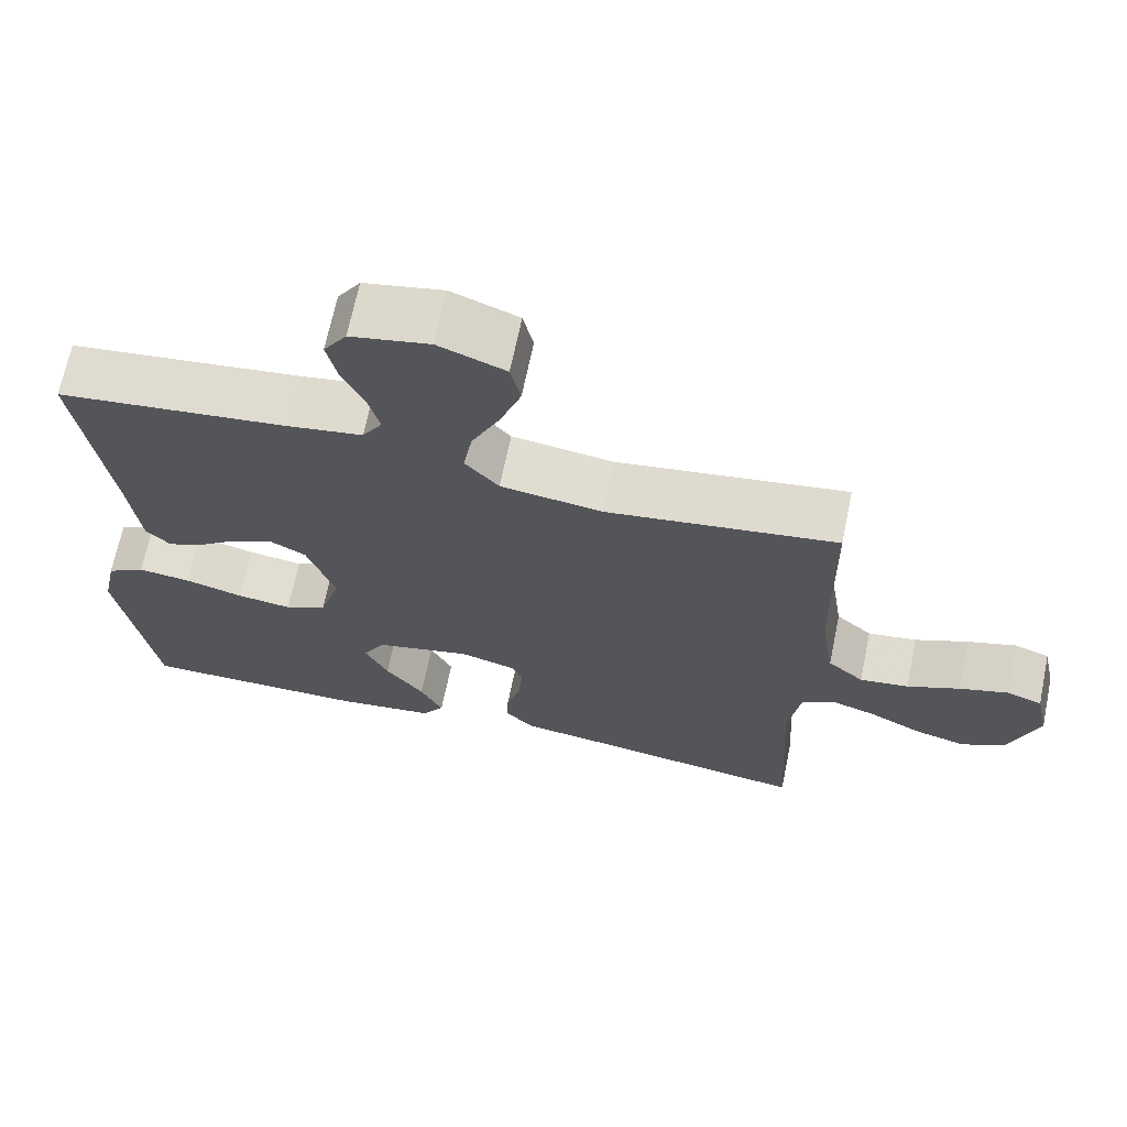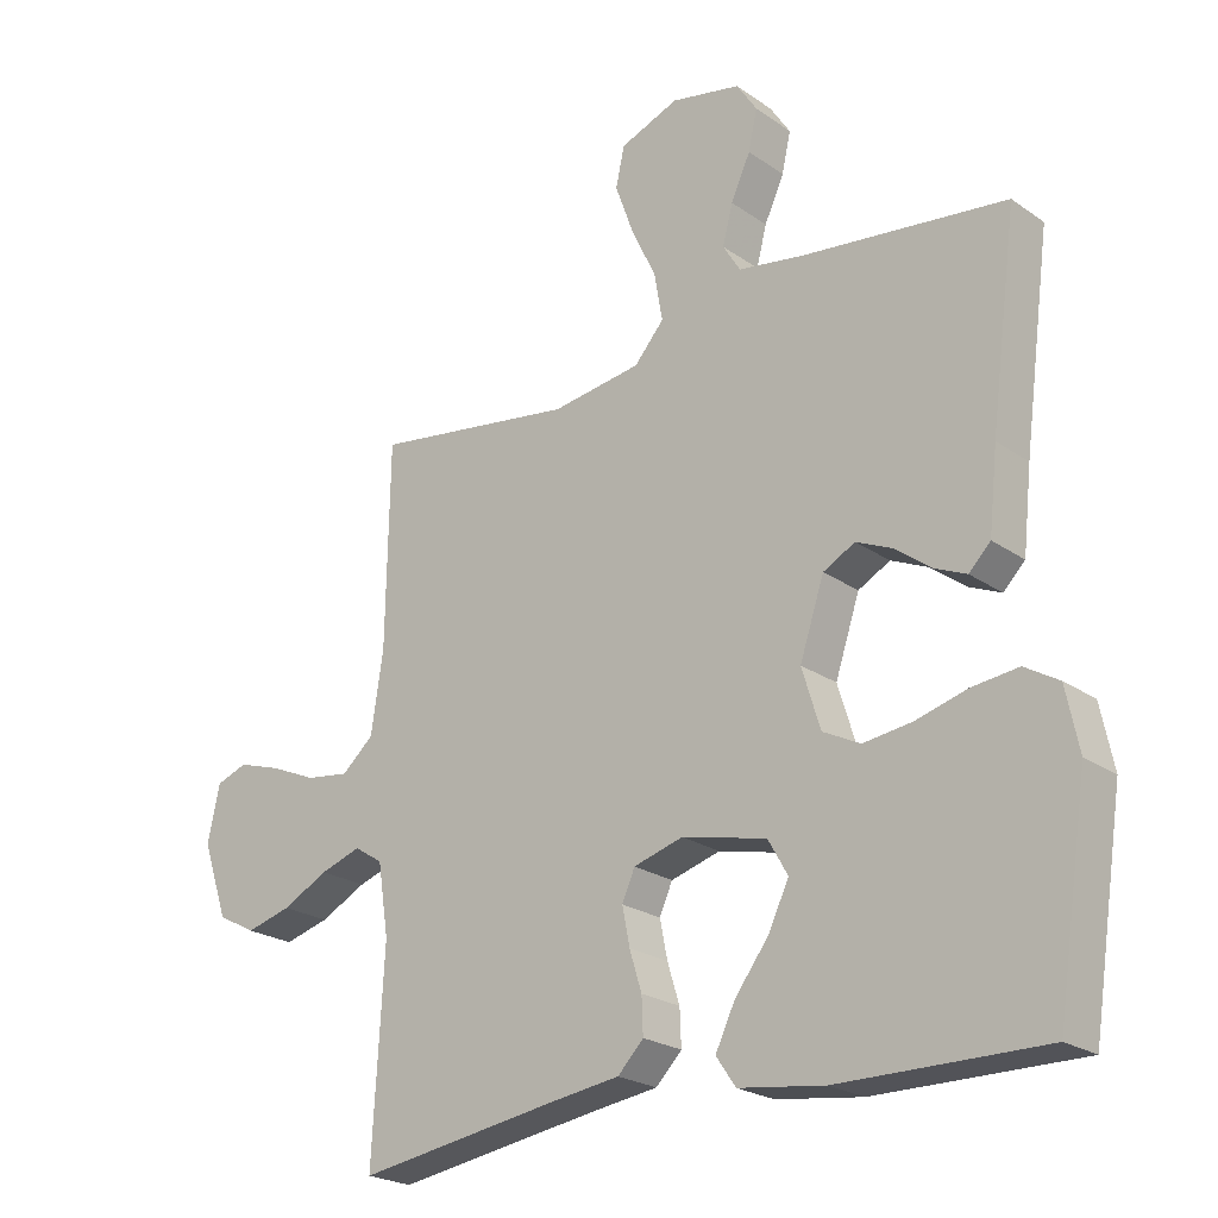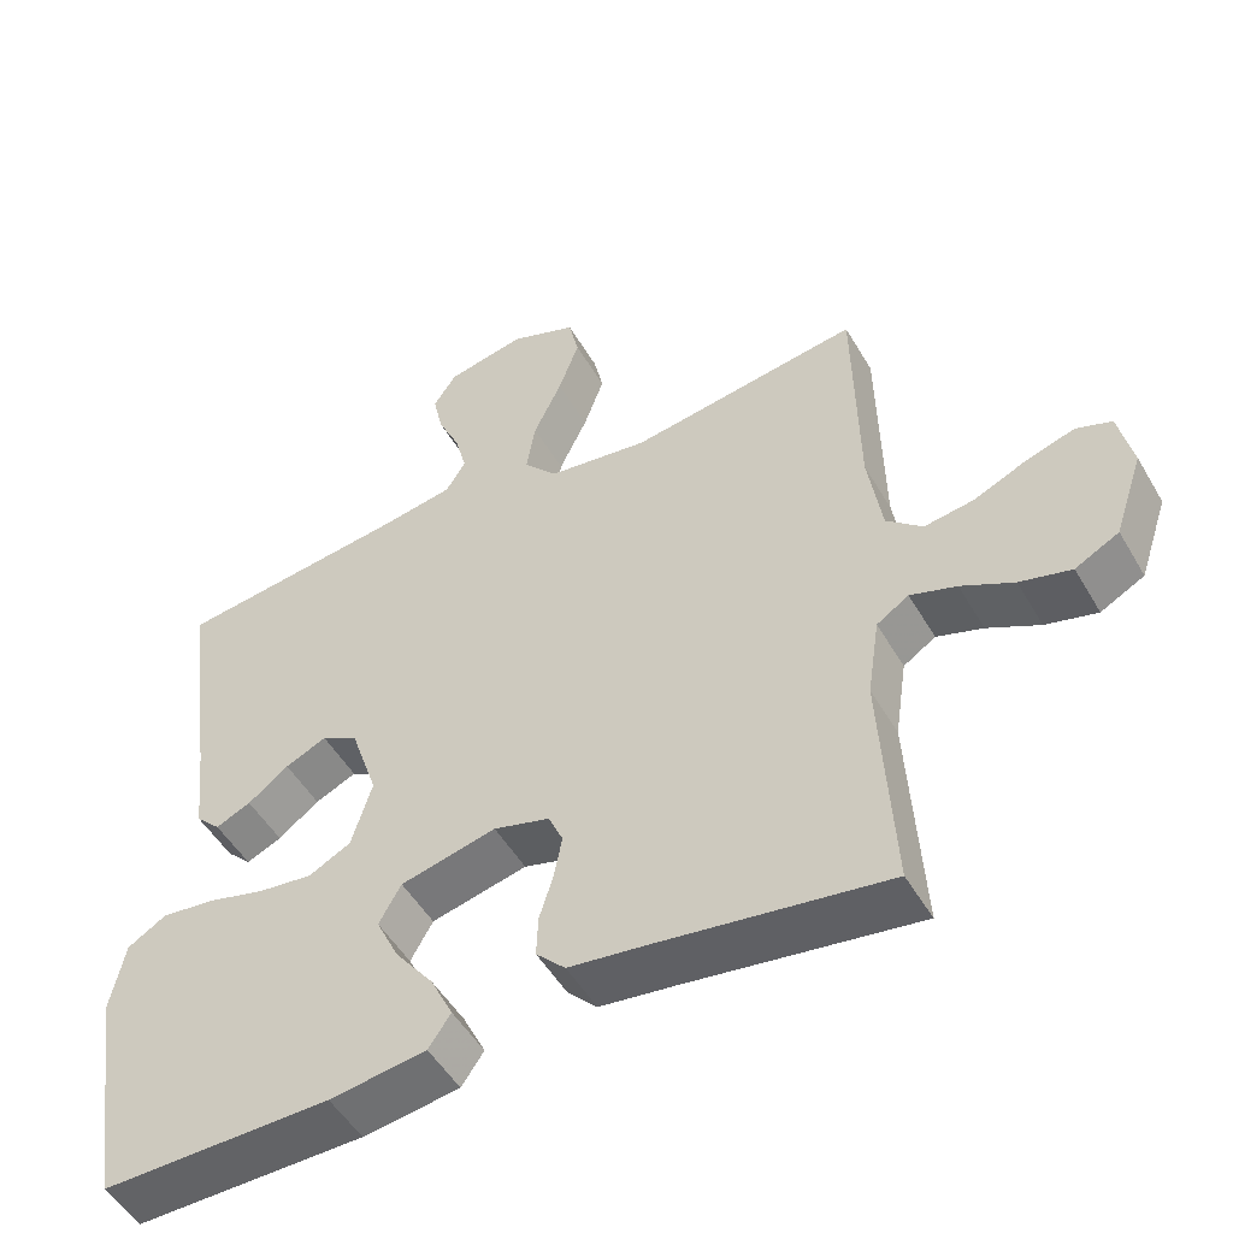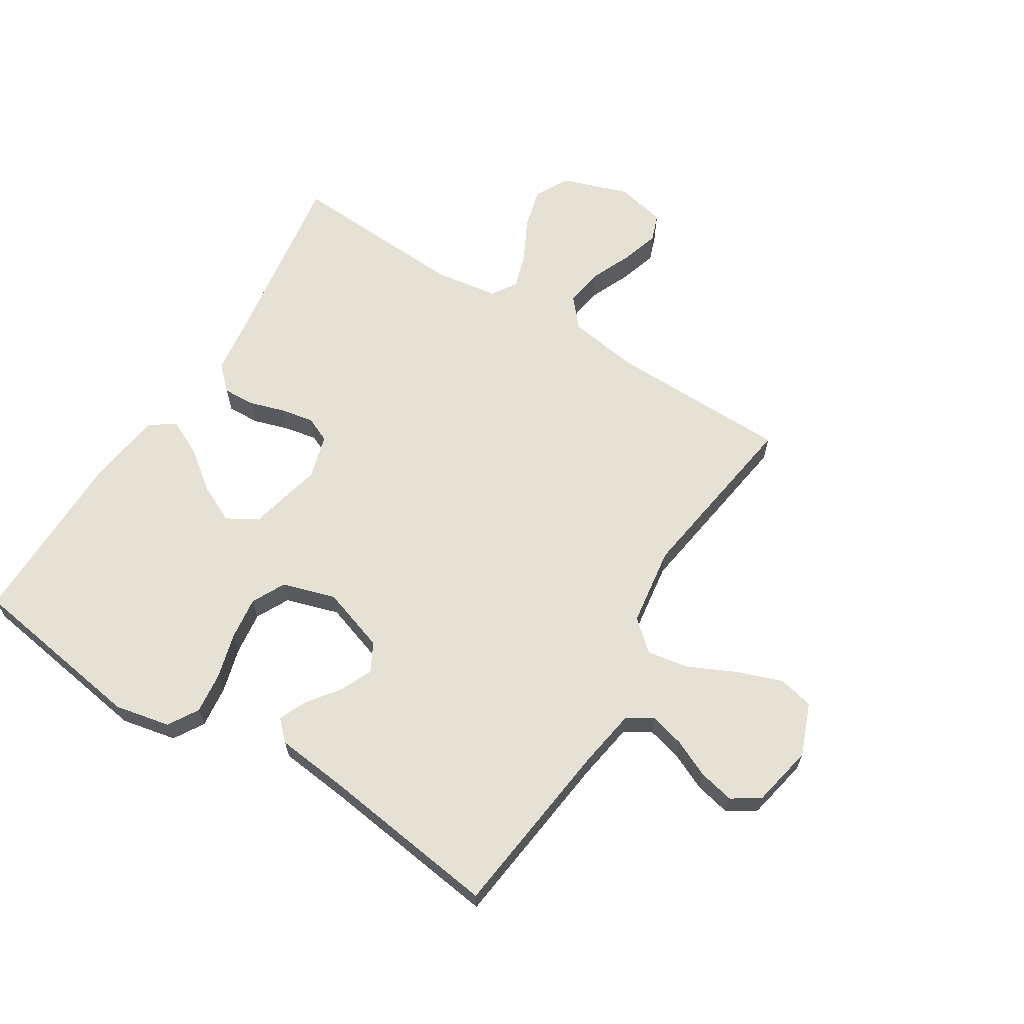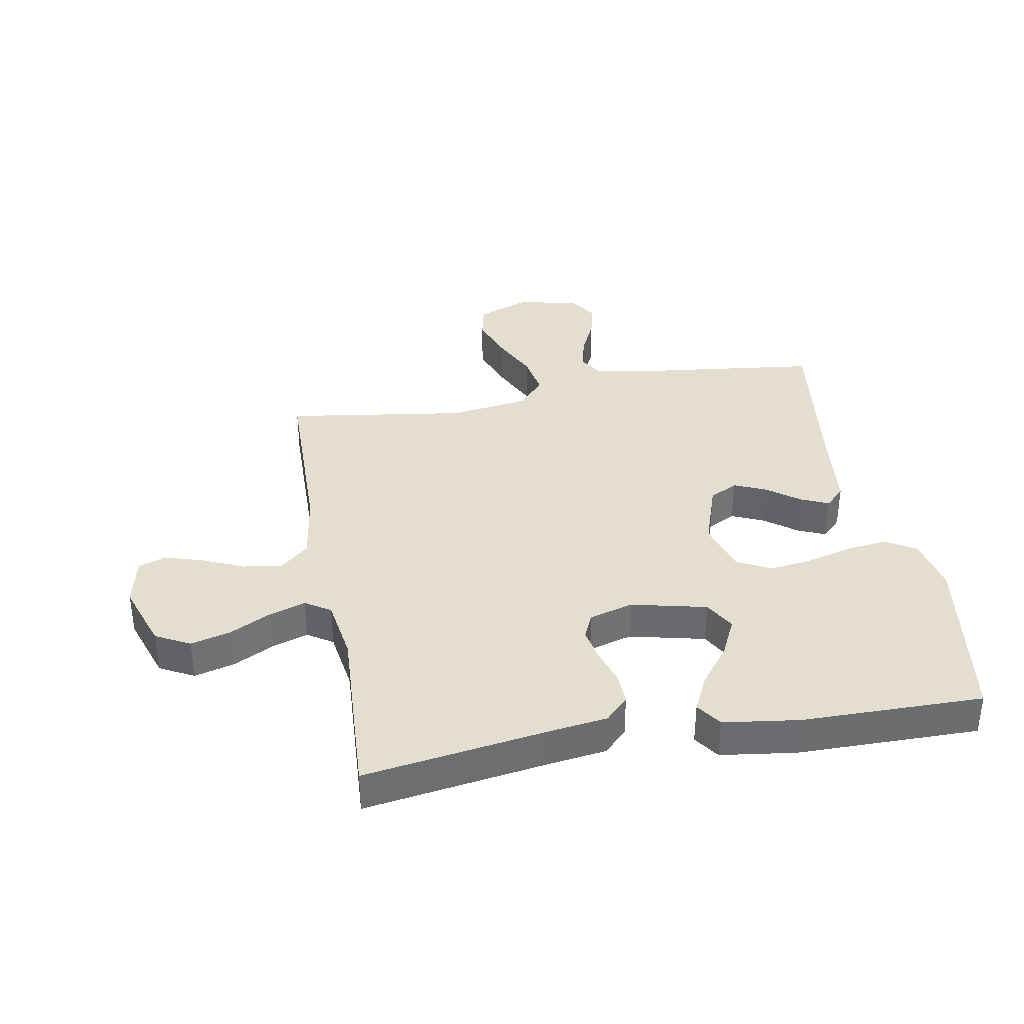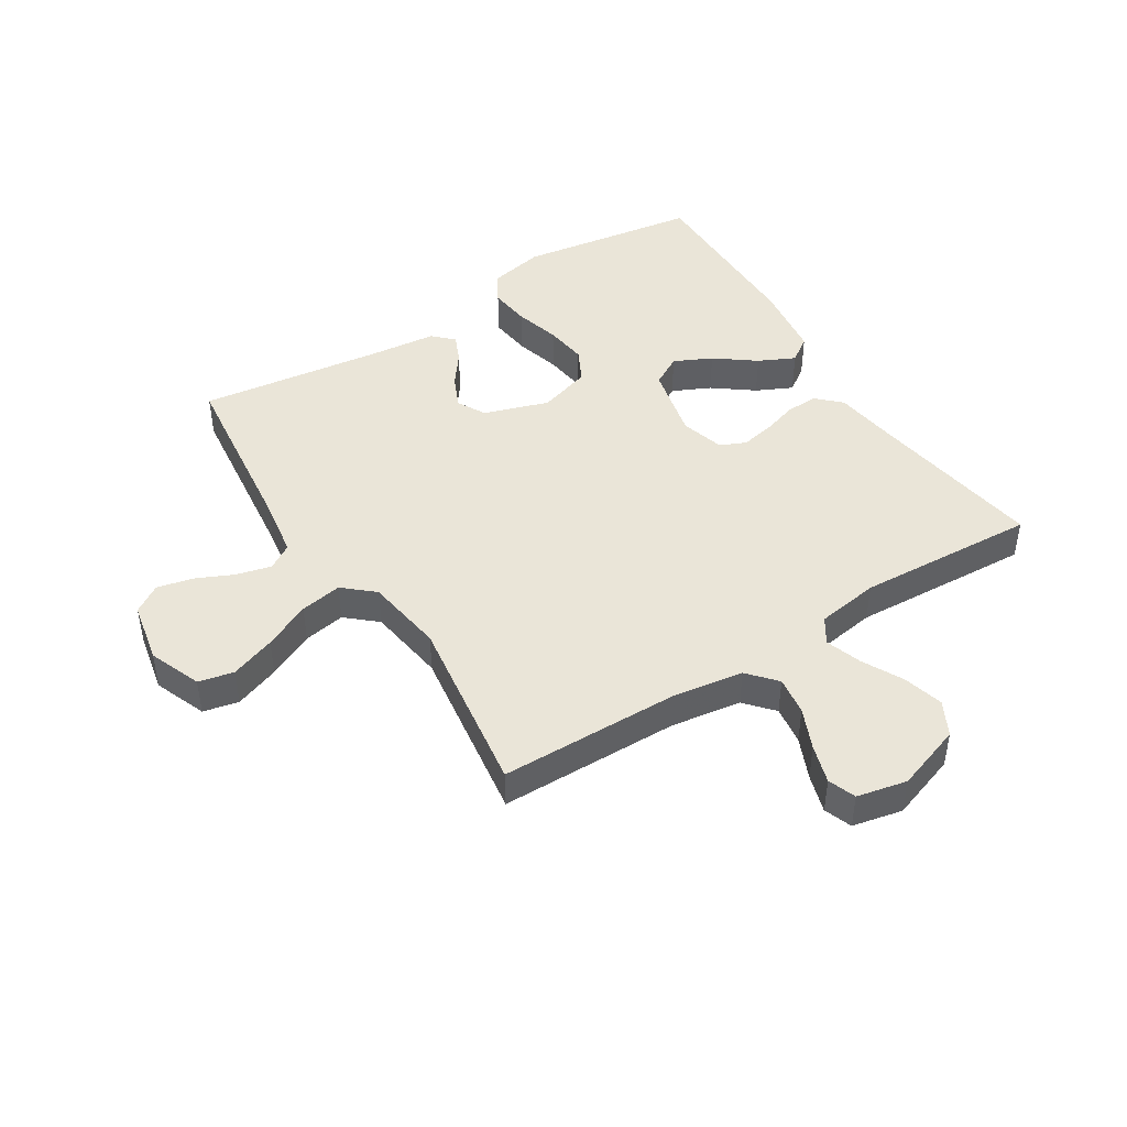
<metadata>
{"format":"obj","ext":"obj","renderer":"f3d","projection":"perspective","resolution":1024,"background":"white","views":[{"elev":67.9,"azim":11.7,"up":"+Z"},{"elev":-22.9,"azim":-139.6,"up":"+Z"},{"elev":-50.7,"azim":29.4,"up":"+Z"},{"elev":64.3,"azim":-58.1,"up":"+Y"},{"elev":36.5,"azim":169.8,"up":"+Y"},{"elev":45.2,"azim":57.7,"up":"+Y"}]}
</metadata>
<code>
v 0.5 0.07 0.5
v 0.505 0.07 0.2
v 0.523 0.07 0.082
v 0.57 0.07 0.041
v 0.634 0.07 0.05
v 0.703 0.07 0.08
v 0.767 0.07 0.1
v 0.813 0.07 0.083
v 0.831 0.07 0
v 0.793 0.07 -0.111
v 0.736 0.07 -0.141
v 0.669 0.07 -0.123
v 0.601 0.07 -0.088
v 0.541 0.07 -0.068
v 0.499 0.07 -0.095
v 0.483 0.07 -0.2
v 0.5 0.07 -0.5
v 0.2 0.07 -0.454
v 0.099 0.07 -0.44
v 0.061 0.07 -0.401
v 0.063 0.07 -0.348
v 0.081 0.07 -0.29
v 0.092 0.07 -0.234
v 0.073 0.07 -0.191
v 0 0.07 -0.17
v -0.125 0.07 -0.199
v -0.154 0.07 -0.25
v -0.124 0.07 -0.313
v -0.074 0.07 -0.379
v -0.045 0.07 -0.439
v -0.074 0.07 -0.481
v -0.2 0.07 -0.498
v -0.5 0.07 -0.5
v -0.546 0.07 -0.2
v -0.527 0.07 -0.108
v -0.477 0.07 -0.078
v -0.408 0.07 -0.086
v -0.332 0.07 -0.107
v -0.261 0.07 -0.116
v -0.206 0.07 -0.088
v -0.179 0.07 0
v -0.215 0.07 0.108
v -0.262 0.07 0.133
v -0.316 0.07 0.109
v -0.369 0.07 0.069
v -0.415 0.07 0.049
v -0.447 0.07 0.081
v -0.46 0.07 0.2
v -0.5 0.07 0.5
v -0.2 0.07 0.536
v -0.102 0.07 0.552
v -0.076 0.07 0.594
v -0.091 0.07 0.652
v -0.12 0.07 0.715
v -0.133 0.07 0.774
v -0.103 0.07 0.82
v 0 0.07 0.841
v 0.087 0.07 0.807
v 0.1 0.07 0.748
v 0.073 0.07 0.673
v 0.036 0.07 0.595
v 0.024 0.07 0.525
v 0.068 0.07 0.475
v 0.2 0.07 0.456
v 0.5 0 0.5
v 0.505 0 0.2
v 0.523 0 0.082
v 0.57 0 0.041
v 0.634 0 0.05
v 0.703 0 0.08
v 0.767 0 0.1
v 0.813 0 0.083
v 0.831 0 0
v 0.793 0 -0.111
v 0.736 0 -0.141
v 0.669 0 -0.123
v 0.601 0 -0.088
v 0.541 0 -0.068
v 0.499 0 -0.095
v 0.483 0 -0.2
v 0.5 0 -0.5
v 0.2 0 -0.454
v 0.099 0 -0.44
v 0.061 0 -0.401
v 0.063 0 -0.348
v 0.081 0 -0.29
v 0.092 0 -0.234
v 0.073 0 -0.191
v 0 0 -0.17
v -0.125 0 -0.199
v -0.154 0 -0.25
v -0.124 0 -0.313
v -0.074 0 -0.379
v -0.045 0 -0.439
v -0.074 0 -0.481
v -0.2 0 -0.498
v -0.5 0 -0.5
v -0.546 0 -0.2
v -0.527 0 -0.108
v -0.477 0 -0.078
v -0.408 0 -0.086
v -0.332 0 -0.107
v -0.261 0 -0.116
v -0.206 0 -0.088
v -0.179 0 0
v -0.215 0 0.108
v -0.262 0 0.133
v -0.316 0 0.109
v -0.369 0 0.069
v -0.415 0 0.049
v -0.447 0 0.081
v -0.46 0 0.2
v -0.5 0 0.5
v -0.2 0 0.536
v -0.102 0 0.552
v -0.076 0 0.594
v -0.091 0 0.652
v -0.12 0 0.715
v -0.133 0 0.774
v -0.103 0 0.82
v 0 0 0.841
v 0.087 0 0.807
v 0.1 0 0.748
v 0.073 0 0.673
v 0.036 0 0.595
v 0.024 0 0.525
v 0.068 0 0.475
v 0.2 0 0.456
f 59 60 61
f 58 59 61
f 57 58 61
f 56 57 61
f 55 56 61
f 54 55 61
f 53 54 61
f 52 53 61 62
f 51 52 62 63
f 48 49 50
f 50 51 63
f 48 50 63
f 47 48 63
f 46 47 63
f 45 46 63
f 44 45 63
f 36 37 38
f 35 36 38
f 34 35 38
f 33 34 38
f 32 33 38
f 31 32 38
f 30 31 38
f 29 30 38
f 28 29 38
f 27 28 38 39
f 26 27 39 40
f 20 21 22
f 19 20 22
f 18 19 22
f 18 22 23
f 17 18 23
f 16 17 23
f 15 16 23 24
f 11 12 13
f 10 11 13
f 9 10 13
f 8 9 13
f 7 8 13
f 6 7 13
f 5 6 13
f 4 5 13 14
f 15 24 25
f 14 15 25
f 4 14 25
f 3 4 25
f 43 44 63 64
f 64 1 2
f 43 64 2
f 42 43 2
f 2 3 25
f 42 2 25
f 41 42 25
f 25 26 40 41
f 125 124 123
f 125 123 122
f 125 122 121
f 125 121 120
f 125 120 119
f 125 119 118
f 125 118 117
f 126 125 117 116
f 127 126 116 115
f 114 113 112
f 127 115 114
f 127 114 112
f 127 112 111
f 127 111 110
f 127 110 109
f 127 109 108
f 102 101 100
f 102 100 99
f 102 99 98
f 102 98 97
f 102 97 96
f 102 96 95
f 102 95 94
f 102 94 93
f 102 93 92
f 103 102 92 91
f 104 103 91 90
f 86 85 84
f 86 84 83
f 86 83 82
f 87 86 82
f 87 82 81
f 87 81 80
f 88 87 80 79
f 77 76 75
f 77 75 74
f 77 74 73
f 77 73 72
f 77 72 71
f 77 71 70
f 77 70 69
f 78 77 69 68
f 89 88 79
f 89 79 78
f 89 78 68
f 89 68 67
f 128 127 108 107
f 66 65 128
f 66 128 107
f 66 107 106
f 89 67 66
f 89 66 106
f 89 106 105
f 105 104 90 89
f 1 65 66 2
f 2 66 67 3
f 3 67 68 4
f 4 68 69 5
f 5 69 70 6
f 6 70 71 7
f 7 71 72 8
f 8 72 73 9
f 9 73 74 10
f 10 74 75 11
f 11 75 76 12
f 12 76 77 13
f 13 77 78 14
f 14 78 79 15
f 15 79 80 16
f 16 80 81 17
f 17 81 82 18
f 18 82 83 19
f 19 83 84 20
f 20 84 85 21
f 21 85 86 22
f 22 86 87 23
f 23 87 88 24
f 24 88 89 25
f 25 89 90 26
f 26 90 91 27
f 27 91 92 28
f 28 92 93 29
f 29 93 94 30
f 30 94 95 31
f 31 95 96 32
f 32 96 97 33
f 33 97 98 34
f 34 98 99 35
f 35 99 100 36
f 36 100 101 37
f 37 101 102 38
f 38 102 103 39
f 39 103 104 40
f 40 104 105 41
f 41 105 106 42
f 42 106 107 43
f 43 107 108 44
f 44 108 109 45
f 45 109 110 46
f 46 110 111 47
f 47 111 112 48
f 48 112 113 49
f 49 113 114 50
f 50 114 115 51
f 51 115 116 52
f 52 116 117 53
f 53 117 118 54
f 54 118 119 55
f 55 119 120 56
f 56 120 121 57
f 57 121 122 58
f 58 122 123 59
f 59 123 124 60
f 60 124 125 61
f 61 125 126 62
f 62 126 127 63
f 63 127 128 64
f 64 128 65 1

</code>
